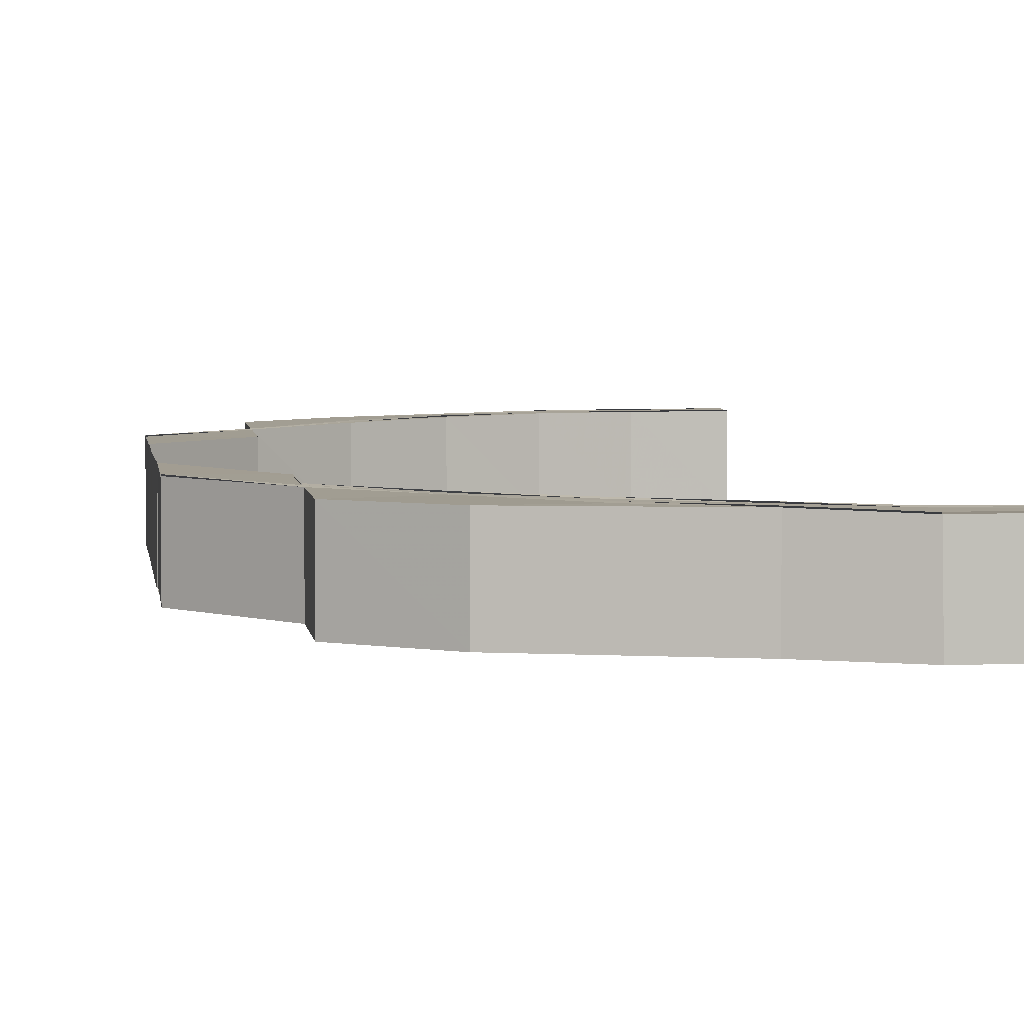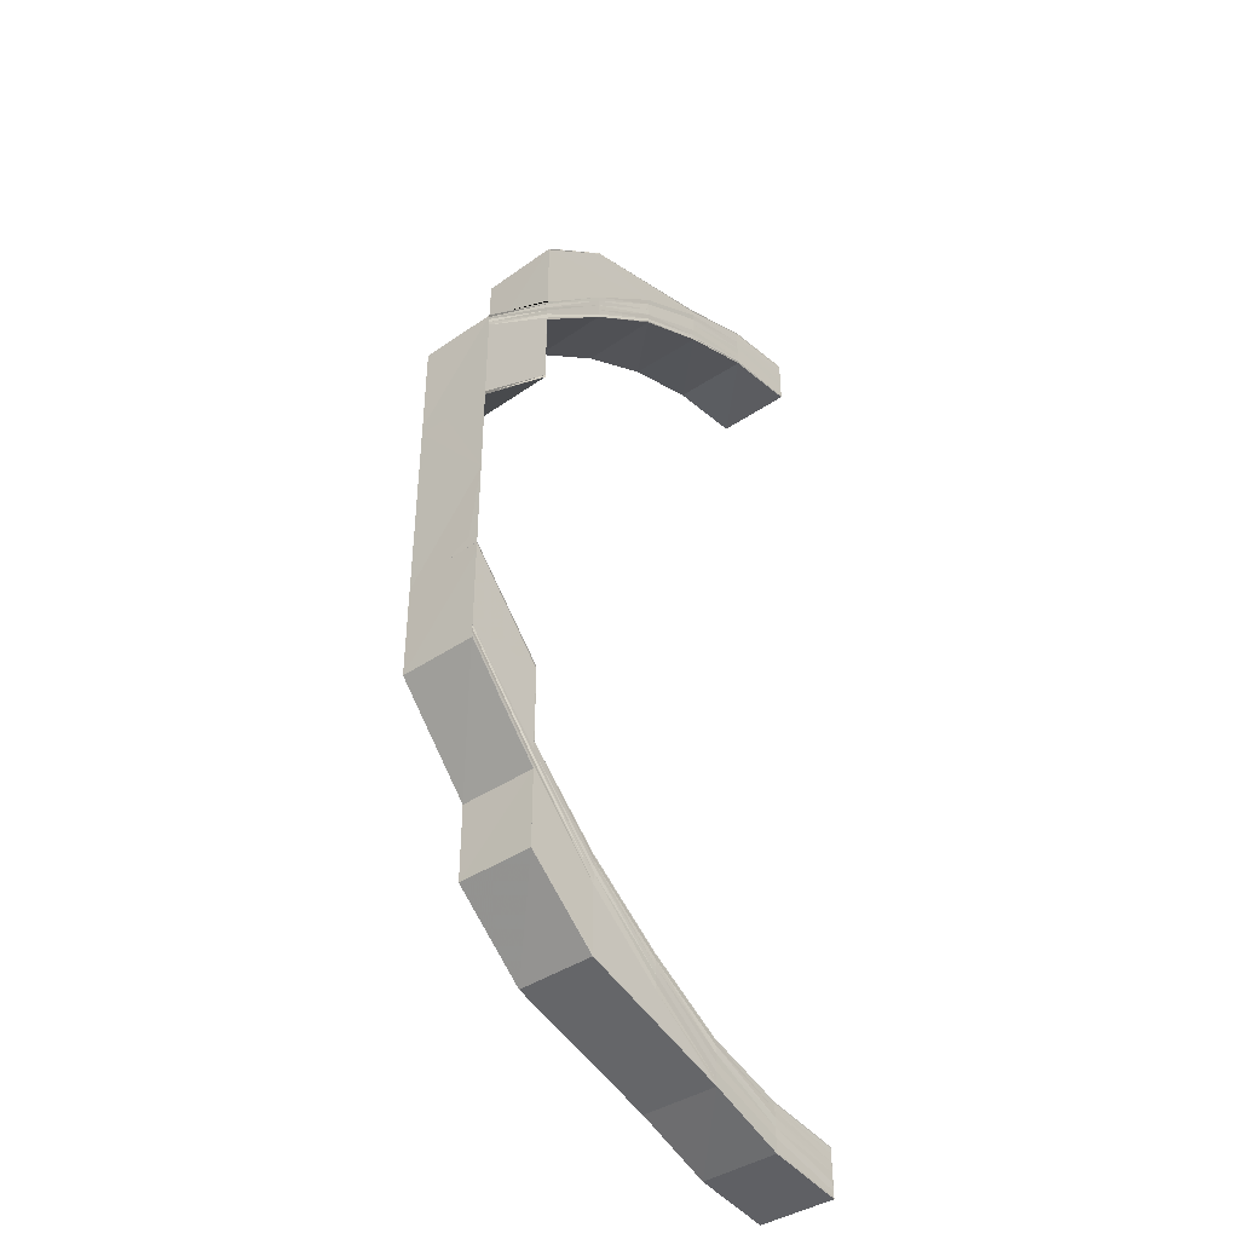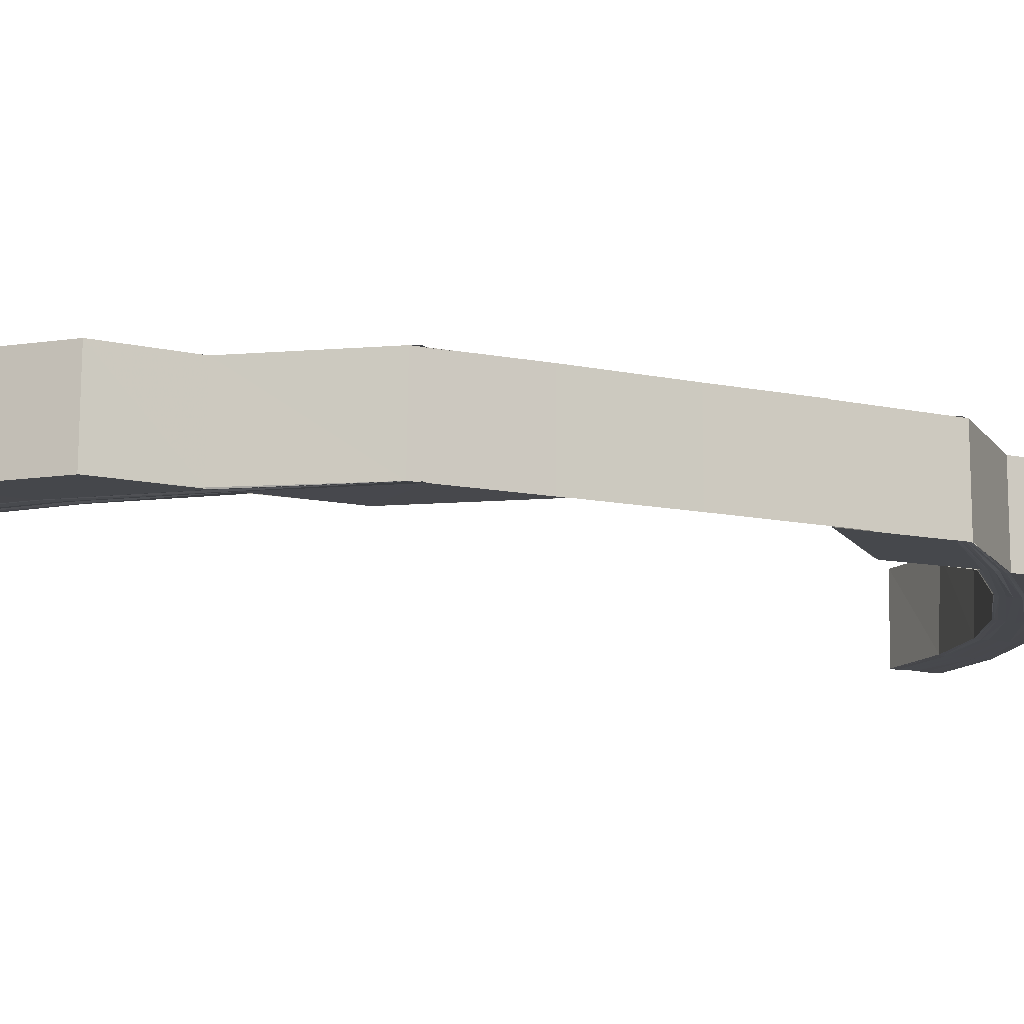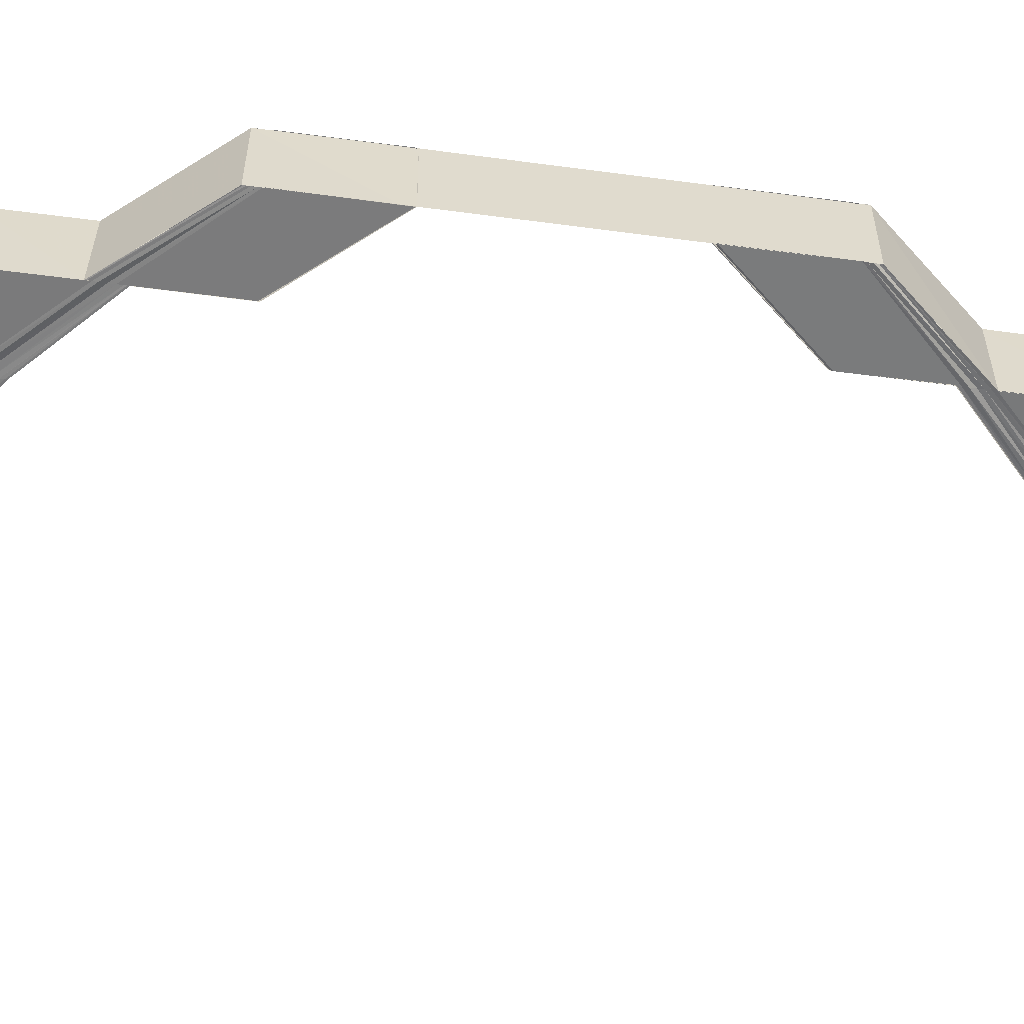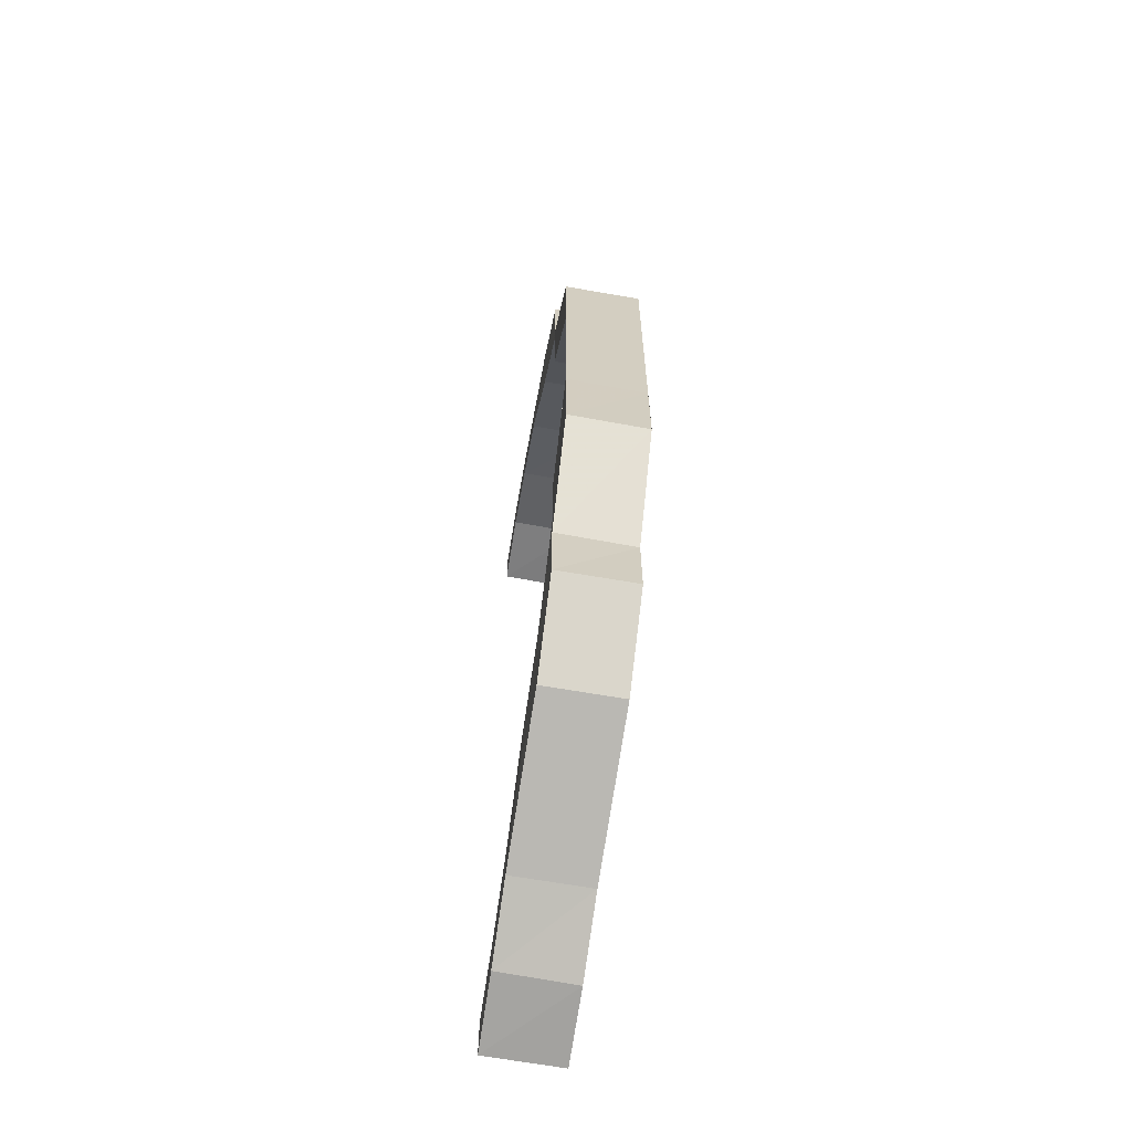
<metadata>
{"format":"obj","ext":"obj","renderer":"f3d","projection":"perspective","resolution":1024,"background":"white","views":[{"elev":4.8,"azim":-7.5,"up":"+Y"},{"elev":-41.1,"azim":-49.9,"up":"+Z"},{"elev":-11.1,"azim":-118.9,"up":"+Y"},{"elev":-57.6,"azim":-97.9,"up":"+Y"},{"elev":-65.7,"azim":-99.3,"up":"+Z"}]}
</metadata>
<code>
o 9377
v 2163 1876 17.37
v 2163 1876 17.37
v 2163 1876 17.37
v 2163 1876 17.36
v 2163 1876 17.37
v 2163 1876 17.37
v 2163 1876 17.37
v 2163 1876 17.37
v 2163 1876 17.36
v 2163 1876 17.37
v 2163 1876 17.37
v 2163 1876 17.36
v 2163 1876 17.36
v 2163 1876 17.35
v 2163 1876 17.36
v 2163 1876 17.36
v 2163 1876 17.36
v 2163 1876 17.36
v 2163 1876 17.35
v 2163 1876 17.36
v 2163 1876 17.37
v 2163 1876 17.36
v 2163 1876 17.36
v 2163 1876 17.36
v 2163 1876 17.36
v 2163 1876 17.36
v 2163 1876 17.35
v 2163 1876 17.35
v 2163 1876 17.35
v 2163 1876 17.34
v 2163 1876 17.34
v 2163 1876 17.33
v 2163 1876 17.35
v 2163 1876 17.34
v 2163 1876 17.33
v 2163 1876 17.33
v 2163 1876 17.35
v 2163 1876 17.34
v 2163 1876 17.33
v 2163 1876 17.34
v 2163 1876 17.33
v 2163 1876 17.35
v 2163 1876 17.35
v 2163 1876 17.36
v 2163 1876 17.34
v 2163 1876 17.32
v 2163 1876 17.34
v 2163 1876 17.35
v 2163 1876 17.36
v 2163 1876 17.36
v 2163 1876 17.36
v 2163 1876 17.36
v 2163 1876 17.36
v 2163 1876 17.36
v 2163 1876 17.36
v 2163 1876 17.36
v 2163 1876 17.36
v 2163 1876 17.36
v 2163 1876 17.36
v 2163 1876 17.36
v 2163 1876 17.35
v 2163 1876 17.36
v 2163 1876 17.36
v 2163 1876 17.36
v 2163 1876 17.36
v 2163 1876 17.36
v 2163 1876 17.36
v 2163 1876 17.36
v 2163 1876 17.35
v 2163 1876 17.35
v 2163 1876 17.35
v 2163 1876 17.35
v 2163 1876 17.34
v 2163 1876 17.34
v 2163 1876 17.34
v 2163 1876 17.33
v 2163 1876 17.33
v 2163 1876 17.32
v 2163 1876 17.31
v 2163 1876 17.31
v 2163 1876 17.32
v 2163 1876 17.34
v 2163 1876 17.34
v 2163 1876 17.33
v 2163 1876 17.33
v 2163 1876 17.34
v 2163 1876 17.32
v 2163 1876 17.33
v 2163 1876 17.32
v 2163 1876 17.32
v 2163 1876 17.31
v 2163 1876 17.33
v 2163 1876 17.34
v 2163 1876 17.35
v 2163 1876 17.34
v 2163 1876 17.33
v 2163 1876 17.35
v 2163 1876 17.34
v 2163 1876 17.36
v 2163 1876 17.36
v 2163 1876 17.35
v 2163 1876 17.34
v 2163 1876 17.35
v 2163 1876 17.35
v 2163 1876 17.34
v 2163 1876 17.36
v 2163 1876 17.36
v 2163 1876 17.36
v 2163 1876 17.36
v 2163 1876 17.36
v 2163 1876 17.36
v 2163 1876 17.36
v 2163 1876 17.36
v 2163 1876 17.36
v 2163 1876 17.36
v 2163 1876 17.36
v 2163 1876 17.36
v 2163 1876 17.36
v 2163 1876 17.36
v 2163 1876 17.36
v 2163 1876 17.36
v 2163 1876 17.36
v 2163 1876 17.36
v 2163 1876 17.37
v 2163 1876 17.36
v 2163 1876 17.36
v 2163 1876 17.37
v 2163 1876 17.37
v 2163 1876 17.36
v 2163 1876 17.37
v 2163 1876 17.37
v 2163 1876 17.37
v 2163 1876 17.37
v 2163 1876 17.36
v 2163 1876 17.35
v 2163 1876 17.36
v 2163 1876 17.36
v 2163 1876 17.37
v 2163 1876 17.37
v 2163 1876 17.37
v 2163 1876 17.36
v 2163 1876 17.36
v 2163 1876 17.36
v 2163 1876 17.36
v 2163 1876 17.36
v 2163 1876 17.36
v 2163 1876 17.35
v 2163 1876 17.35
v 2163 1876 17.35
v 2163 1876 17.35
v 2163 1876 17.35
v 2163 1876 17.35
v 2163 1876 17.35
v 2163 1876 17.34
v 2163 1876 17.32
v 2163 1876 17.32
v 2163 1876 17.31
v 2163 1876 17.32
v 2163 1876 17.31
v 2163 1876 17.33
v 2163 1876 17.34
v 2163 1876 17.33
v 2163 1876 17.34
v 2163 1876 17.33
v 2163 1876 17.34
v 2163 1876 17.34
v 2163 1876 17.34
v 2163 1876 17.33
v 2163 1876 17.33
v 2163 1876 17.34
v 2163 1876 17.33
v 2163 1876 17.33
v 2163 1876 17.34
v 2163 1876 17.31
v 2163 1876 17.33
v 2163 1876 17.31
v 2163 1876 17.3
v 2163 1876 17.3
v 2163 1876 17.3
v 2163 1876 17.31
v 2163 1876 17.31
v 2163 1876 17.3
v 2163 1876 17.31
v 2163 1876 17.32
v 2163 1876 17.29
v 2163 1876 17.29
v 2163 1876 17.28
v 2163 1876 17.28
v 2163 1876 17.29
v 2163 1876 17.3
v 2163 1876 17.3
v 2163 1876 17.29
v 2163 1876 17.29
v 2163 1876 17.28
v 2163 1876 17.28
v 2163 1876 17.28
v 2163 1876 17.27
v 2163 1876 17.26
v 2163 1876 17.26
v 2163 1876 17.27
v 2163 1876 17.25
v 2163 1876 17.25
v 2163 1876 17.26
v 2163 1876 17.24
v 2163 1876 17.25
v 2163 1876 17.24
v 2163 1876 17.24
v 2163 1876 17.27
v 2163 1876 17.28
v 2163 1876 17.28
v 2163 1876 17.27
v 2163 1876 17.28
v 2163 1876 17.24
v 2163 1876 17.24
v 2163 1876 17.24
v 2163 1876 17.24
v 2163 1876 17.24
v 2163 1876 17.24
v 2163 1876 17.24
v 2163 1876 17.25
v 2163 1876 17.25
v 2163 1876 17.25
v 2163 1876 17.24
v 2163 1876 17.24
v 2163 1876 17.24
v 2163 1876 17.25
v 2163 1876 17.24
v 2163 1876 17.24
v 2163 1876 17.25
v 2163 1876 17.26
v 2163 1876 17.24
v 2163 1876 17.24
v 2163 1876 17.24
v 2163 1876 17.24
v 2163 1876 17.24
v 2163 1876 17.24
v 2163 1876 17.24
v 2163 1876 17.24
v 2163 1876 17.24
v 2163 1876 17.24
v 2163 1876 17.24
v 2163 1876 17.24
v 2163 1876 17.24
v 2163 1876 17.24
v 2163 1876 17.24
v 2163 1876 17.24
v 2163 1876 17.24
v 2163 1876 17.24
v 2163 1876 17.24
v 2163 1876 17.24
v 2163 1876 17.24
v 2163 1876 17.24
v 2163 1876 17.25
v 2163 1876 17.24
v 2163 1876 17.24
v 2163 1876 17.25
v 2163 1876 17.25
v 2163 1876 17.25
v 2163 1876 17.25
v 2163 1876 17.25
v 2163 1876 17.25
v 2163 1876 17.26
v 2163 1876 17.26
v 2163 1876 17.27
v 2163 1876 17.27
v 2163 1876 17.25
v 2163 1876 17.26
v 2163 1876 17.26
v 2163 1876 17.27
v 2163 1876 17.27
v 2163 1876 17.28
v 2163 1876 17.28
v 2163 1876 17.29
v 2163 1876 17.29
v 2163 1876 17.28
v 2163 1876 17.29
v 2163 1876 17.28
v 2163 1876 17.27
v 2163 1876 17.27
v 2163 1876 17.26
v 2163 1876 17.27
v 2163 1876 17.28
v 2163 1876 17.26
v 2163 1876 17.25
v 2163 1876 17.27
v 2163 1876 17.28
v 2163 1876 17.26
v 2163 1876 17.25
v 2163 1876 17.25
v 2163 1876 17.27
v 2163 1876 17.28
v 2163 1876 17.26
v 2163 1876 17.25
v 2163 1876 17.25
v 2163 1876 17.24
v 2163 1876 17.25
v 2163 1876 17.24
v 2163 1876 17.26
v 2163 1876 17.25
v 2163 1876 17.24
v 2163 1876 17.26
v 2163 1876 17.27
v 2163 1876 17.27
v 2163 1876 17.28
v 2163 1876 17.31
v 2163 1876 17.31
v 2163 1876 17.32
v 2163 1876 17.28
v 2163 1876 17.28
v 2163 1876 17.29
v 2163 1876 17.29
v 2163 1876 17.28
v 2163 1876 17.27
v 2163 1876 17.27
v 2163 1876 17.28
v 2163 1876 17.27
v 2163 1876 17.26
v 2163 1876 17.26
v 2163 1876 17.26
v 2163 1876 17.25
v 2163 1876 17.25
v 2163 1876 17.26
v 2163 1876 17.25
v 2163 1876 17.24
v 2163 1876 17.25
v 2163 1876 17.24
v 2163 1876 17.24
v 2163 1876 17.24
v 2163 1876 17.24
v 2163 1876 17.25
v 2163 1876 17.24
v 2163 1876 17.24
v 2163 1876 17.24
v 2163 1876 17.24
v 2163 1876 17.24
v 2163 1876 17.24
v 2163 1876 17.24
v 2163 1876 17.25
v 2163 1876 17.24
v 2163 1876 17.24
v 2163 1876 17.26
v 2163 1876 17.27
v 2163 1876 17.25
v 2163 1876 17.26
v 2163 1876 17.27
v 2163 1876 17.24
v 2163 1876 17.25
v 2163 1876 17.26
v 2163 1876 17.26
v 2163 1876 17.27
v 2163 1876 17.24
v 2163 1876 17.24
v 2163 1876 17.25
v 2163 1876 17.24
v 2163 1876 17.24
v 2163 1876 17.25
v 2163 1876 17.25
v 2163 1876 17.25
v 2163 1876 17.25
v 2163 1876 17.24
v 2163 1876 17.24
v 2163 1876 17.24
v 2163 1876 17.24
v 2163 1876 17.36
v 2163 1876 17.36
v 2163 1876 17.36
v 2163 1876 17.36
v 2163 1876 17.36
v 2163 1876 17.37
v 2163 1876 17.37
v 2163 1876 17.37
f 1 2 3
f 2 4 5
f 6 5 3
f 3 5 7
f 8 9 6
f 10 8 11
f 9 12 13
f 12 14 15
f 13 16 5
f 4 17 16
f 15 18 16
f 17 19 18
f 5 16 20
f 5 20 7
f 7 20 21
f 16 22 20
f 16 18 22
f 20 23 21
f 20 22 23
f 21 23 24
f 18 25 22
f 22 26 23
f 22 25 26
f 18 27 25
f 28 27 18
f 27 29 25
f 27 30 29
f 31 32 30
f 25 29 33
f 25 33 26
f 30 34 29
f 30 35 34
f 35 36 34
f 29 34 37
f 29 37 33
f 34 36 38
f 34 38 37
f 36 39 38
f 38 39 40
f 39 41 40
f 37 38 42
f 38 40 42
f 33 37 43
f 37 42 43
f 33 43 44
f 26 33 44
f 40 41 45
f 41 46 45
f 42 40 47
f 40 45 47
f 43 42 48
f 42 47 48
f 43 48 49
f 44 43 49
f 26 44 50
f 23 26 50
f 23 50 24
f 50 44 51
f 44 49 51
f 50 51 52
f 24 50 52
f 52 51 53
f 51 54 53
f 51 49 54
f 53 54 55
f 49 56 54
f 49 48 56
f 54 57 55
f 54 56 57
f 55 57 58
f 57 59 60
f 48 61 56
f 56 62 57
f 56 61 62
f 57 62 63
f 62 64 59
f 48 47 61
f 63 65 66
f 67 68 65
f 62 69 67
f 61 69 62
f 69 70 64
f 71 72 68
f 69 73 71
f 73 74 70
f 61 75 69
f 75 73 69
f 47 75 61
f 47 45 75
f 75 76 73
f 45 76 75
f 76 77 73
f 45 46 76
f 46 78 76
f 46 79 78
f 79 80 78
f 78 80 81
f 82 83 72
f 84 85 83
f 82 84 86
f 84 87 88
f 87 89 88
f 90 91 89
f 88 92 93
f 86 93 94
f 95 96 93
f 97 95 94
f 93 92 98
f 99 97 100
f 94 93 101
f 93 98 101
f 92 102 98
f 103 94 100
f 104 105 103
f 106 104 107
f 108 106 109
f 110 108 111
f 107 100 112
f 109 112 113
f 114 99 112
f 115 114 116
f 116 112 117
f 112 100 118
f 112 118 119
f 117 118 120
f 100 121 118
f 100 94 121
f 94 101 121
f 118 121 122
f 118 122 123
f 120 122 124
f 121 125 122
f 121 101 125
f 122 125 126
f 122 126 127
f 124 126 128
f 128 129 130
f 126 129 131
f 129 132 133
f 125 134 126
f 126 134 129
f 101 135 125
f 125 135 134
f 101 98 135
f 134 136 129
f 136 137 132
f 129 136 138
f 138 139 140
f 141 142 139
f 143 144 142
f 136 145 141
f 145 146 137
f 147 148 144
f 145 149 143
f 149 150 146
f 151 145 136
f 134 151 136
f 135 151 134
f 151 152 145
f 152 149 145
f 135 153 151
f 153 152 151
f 98 153 135
f 98 102 153
f 153 154 152
f 102 154 153
f 102 155 154
f 156 155 102
f 156 157 155
f 158 159 156
f 155 160 154
f 154 161 152
f 154 160 161
f 152 161 149
f 160 162 161
f 161 163 149
f 161 162 163
f 149 163 147
f 162 164 163
f 163 164 165
f 147 165 28
f 165 166 28
f 167 168 166
f 164 169 170
f 171 172 173
f 171 174 175
f 174 176 175
f 174 177 176
f 178 179 176
f 179 178 180
f 181 182 180
f 181 183 184
f 185 186 177
f 185 187 186
f 187 188 189
f 190 185 191
f 191 192 190
f 192 193 182
f 192 194 193
f 194 195 193
f 196 197 195
f 197 198 199
f 200 199 195
f 198 201 202
f 203 202 199
f 201 204 205
f 204 206 207
f 199 208 209
f 209 208 210
f 208 211 210
f 210 211 212
f 206 213 214
f 213 215 216
f 217 216 218
f 219 218 220
f 221 220 222
f 223 224 217
f 225 223 219
f 226 225 221
f 223 227 228
f 225 228 229
f 226 229 230
f 231 232 227
f 233 231 223
f 234 223 225
f 234 235 223
f 236 233 234
f 233 231 237
f 236 233 237
f 231 213 237
f 213 238 237
f 239 236 237
f 239 236 240
f 240 241 234
f 242 239 237
f 242 239 243
f 243 244 240
f 245 242 237
f 245 242 246
f 247 245 237
f 248 245 246
f 246 249 243
f 247 250 251
f 252 251 253
f 254 247 255
f 256 254 257
f 258 253 259
f 260 256 261
f 262 260 263
f 264 262 265
f 266 259 267
f 268 267 269
f 270 265 271
f 187 270 271
f 271 272 273
f 274 275 273
f 273 272 276
f 272 277 276
f 272 278 277
f 279 280 278
f 278 281 277
f 277 281 282
f 278 283 281
f 263 283 278
f 280 284 283
f 281 285 282
f 282 285 286
f 283 287 281
f 281 287 285
f 283 288 287
f 261 288 283
f 284 289 288
f 285 290 286
f 286 290 291
f 287 292 285
f 285 292 290
f 288 293 287
f 287 293 292
f 288 294 293
f 289 248 294
f 257 294 288
f 255 246 294
f 294 246 295
f 294 295 293
f 246 243 295
f 293 295 296
f 293 296 292
f 295 243 297
f 295 297 296
f 243 240 297
f 292 296 298
f 292 298 290
f 296 297 299
f 296 299 298
f 297 240 300
f 297 300 299
f 240 234 300
f 300 234 225
f 300 225 226
f 299 300 226
f 299 226 301
f 298 299 301
f 301 226 203
f 290 298 302
f 298 301 302
f 290 302 291
f 291 302 194
f 302 301 200
f 301 230 303
f 302 303 304
f 305 306 307
f 308 309 310
f 310 309 311
f 309 312 311
f 308 313 309
f 314 313 308
f 315 314 308
f 316 314 315
f 212 316 315
f 211 316 212
f 211 317 316
f 318 317 211
f 316 319 314
f 317 319 316
f 320 321 318
f 319 322 314
f 314 322 313
f 318 323 317
f 205 323 318
f 321 324 323
f 323 325 317
f 317 325 319
f 323 326 325
f 207 326 323
f 324 327 326
f 327 238 328
f 214 328 326
f 326 329 325
f 326 328 329
f 325 330 319
f 325 329 330
f 319 330 322
f 331 332 328
f 328 332 333
f 328 333 329
f 332 334 333
f 329 335 330
f 329 333 335
f 333 334 336
f 333 336 335
f 334 337 336
f 330 335 338
f 330 338 322
f 335 336 339
f 335 339 338
f 336 337 340
f 336 340 339
f 337 237 340
f 322 338 341
f 322 341 313
f 313 341 342
f 338 343 341
f 338 339 343
f 341 344 342
f 341 343 344
f 342 344 345
f 339 346 343
f 339 340 346
f 343 347 344
f 343 346 347
f 344 348 345
f 344 347 348
f 345 348 270
f 348 349 350
f 340 351 346
f 340 237 351
f 237 352 351
f 346 351 353
f 346 353 347
f 351 352 354
f 351 354 353
f 352 355 354
f 347 356 348
f 347 353 356
f 348 356 268
f 356 357 349
f 353 358 356
f 353 354 358
f 356 358 266
f 358 359 357
f 354 360 358
f 354 355 360
f 358 360 258
f 360 361 359
f 355 362 360
f 362 363 361
f 360 362 252
f 364 365 24
f 365 366 24
f 366 367 24
f 367 368 24
f 368 369 24
f 369 370 24
f 370 371 24
f 371 1 24

</code>
